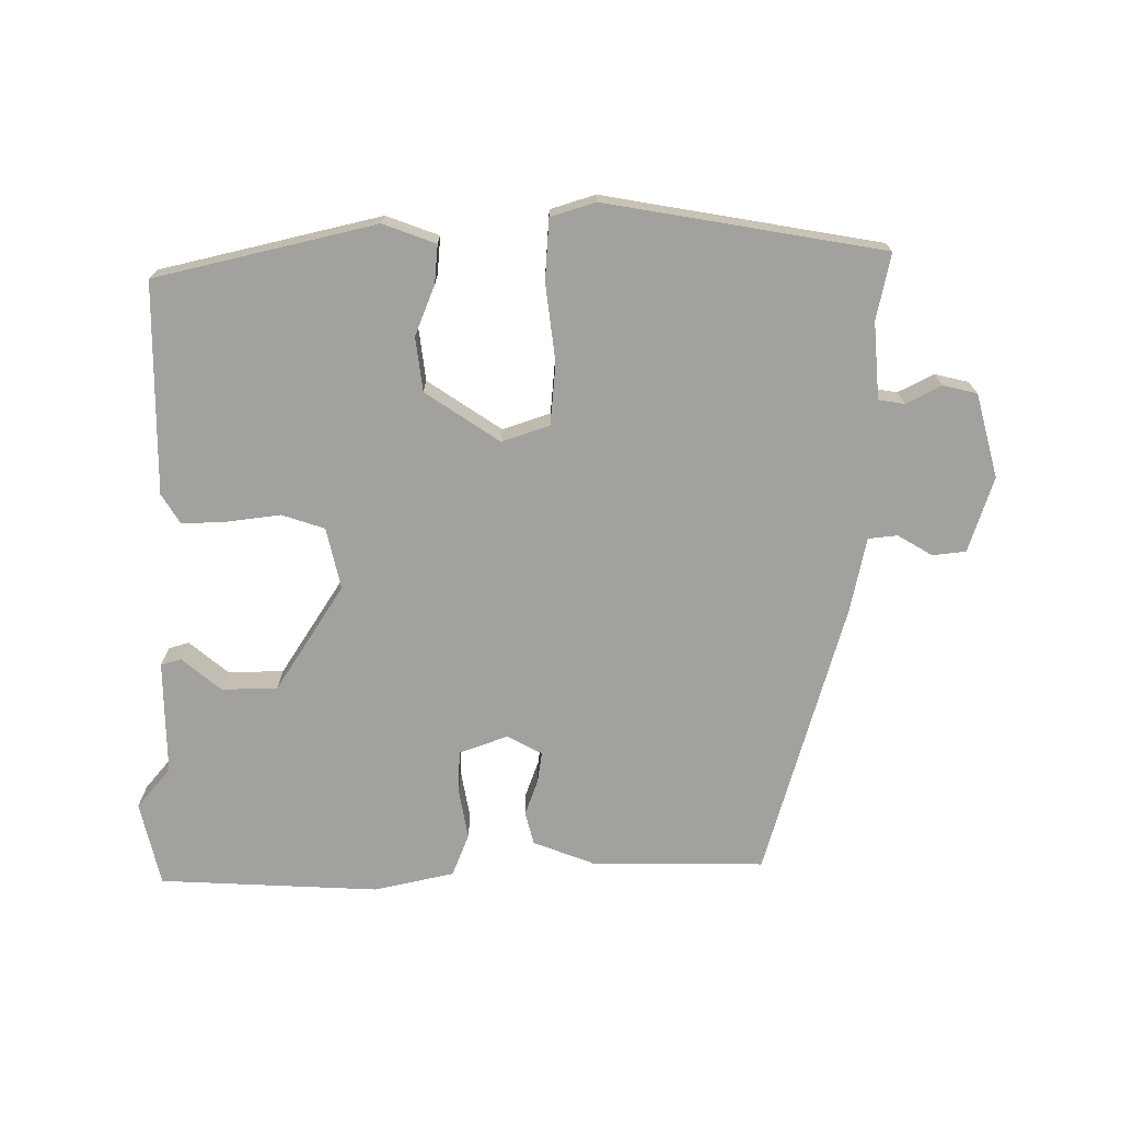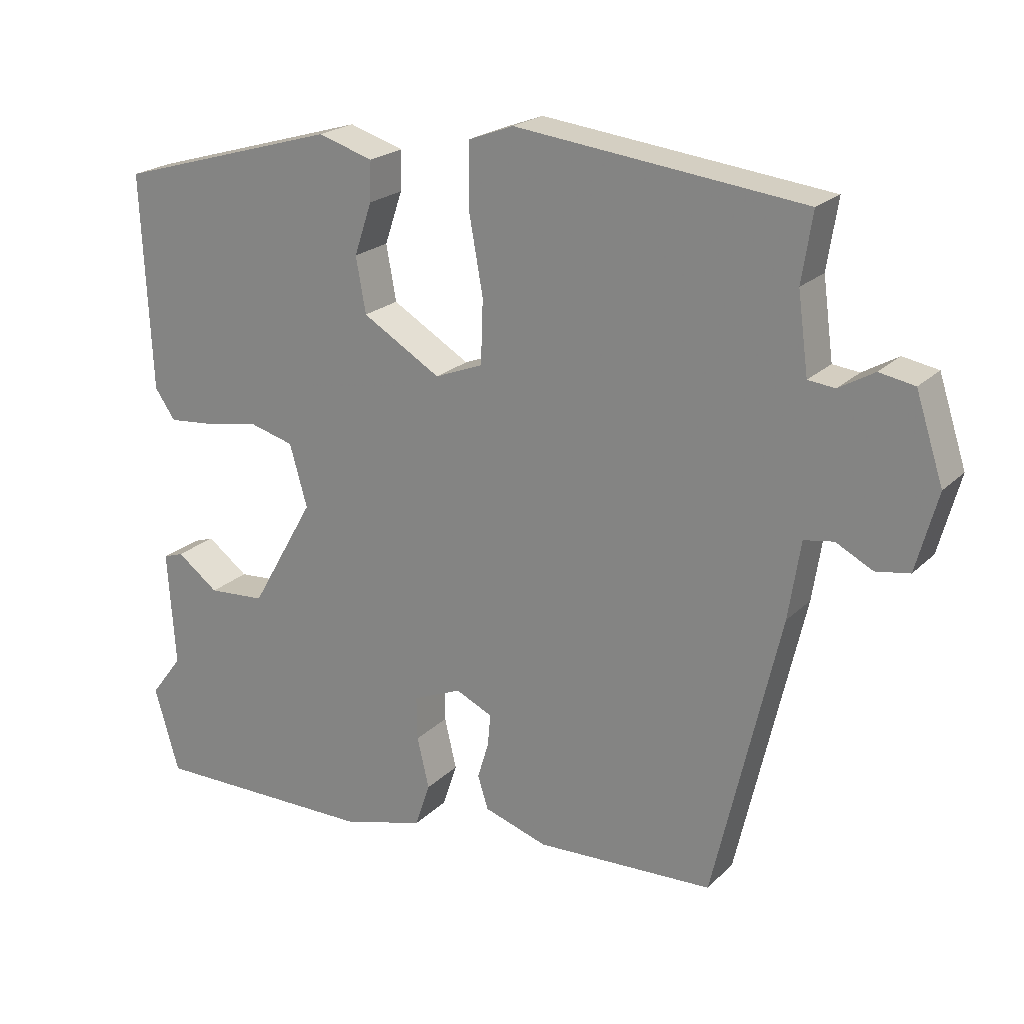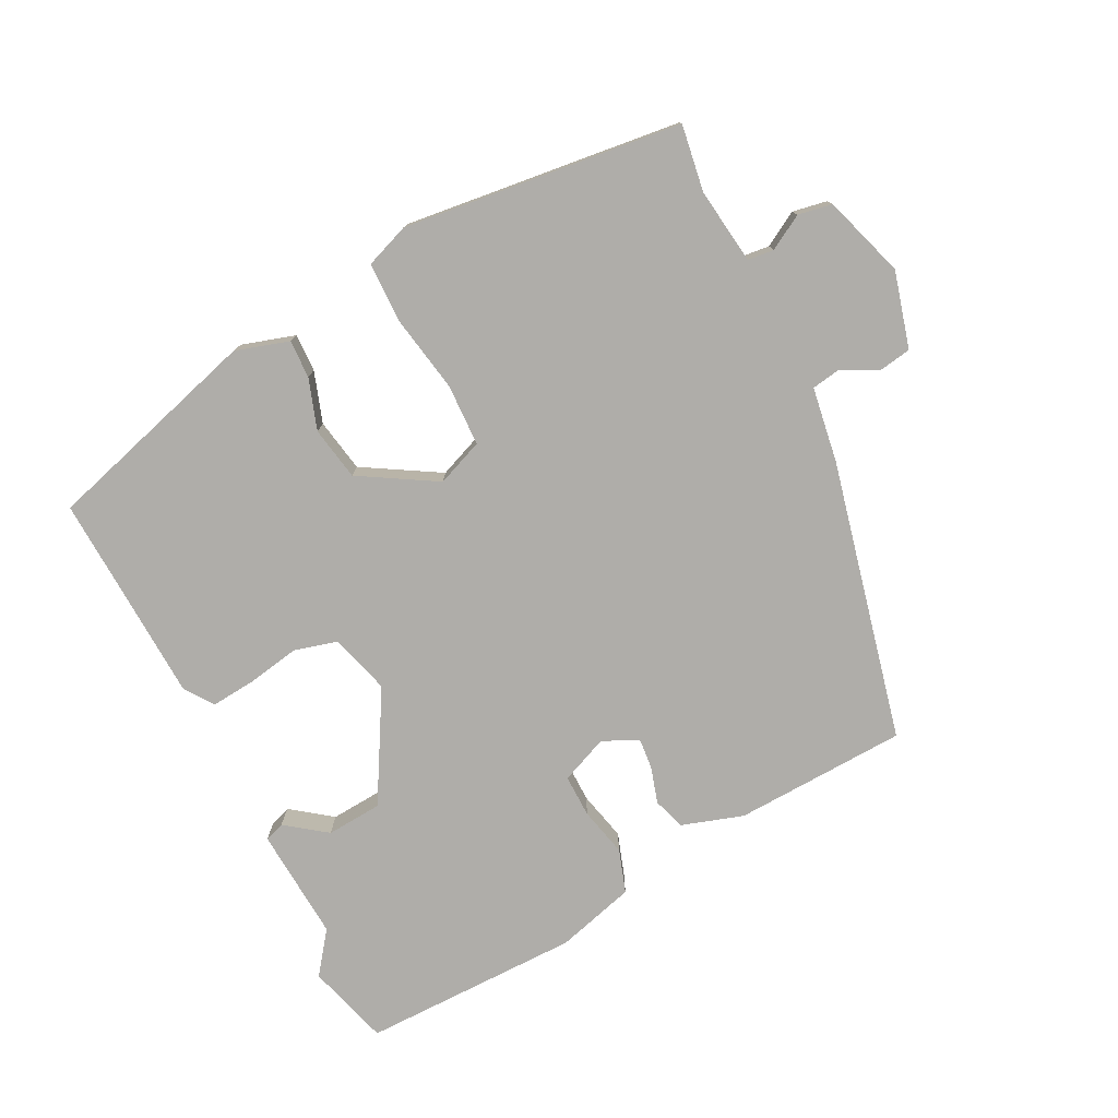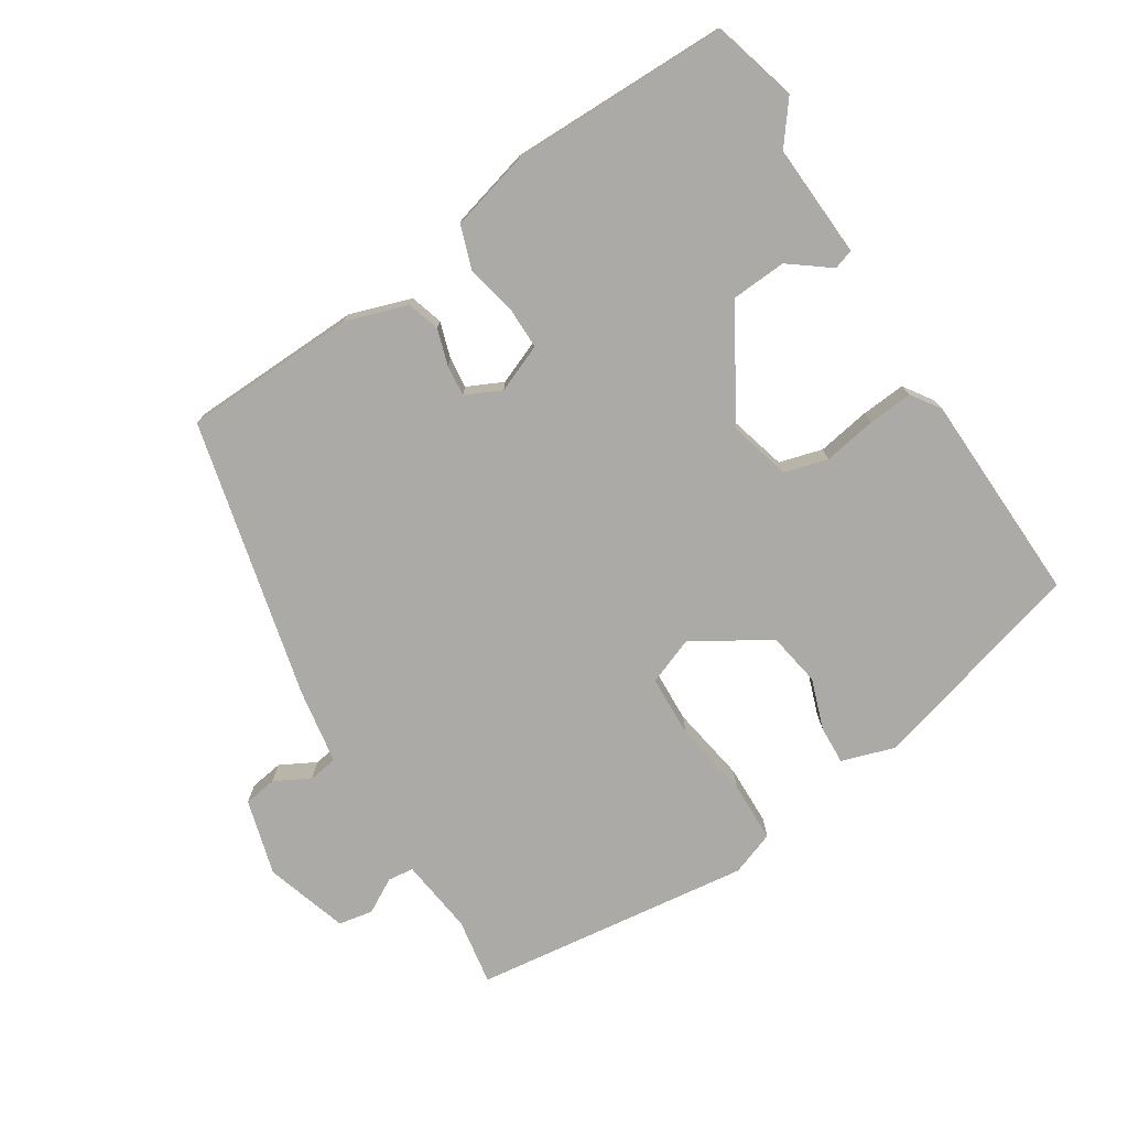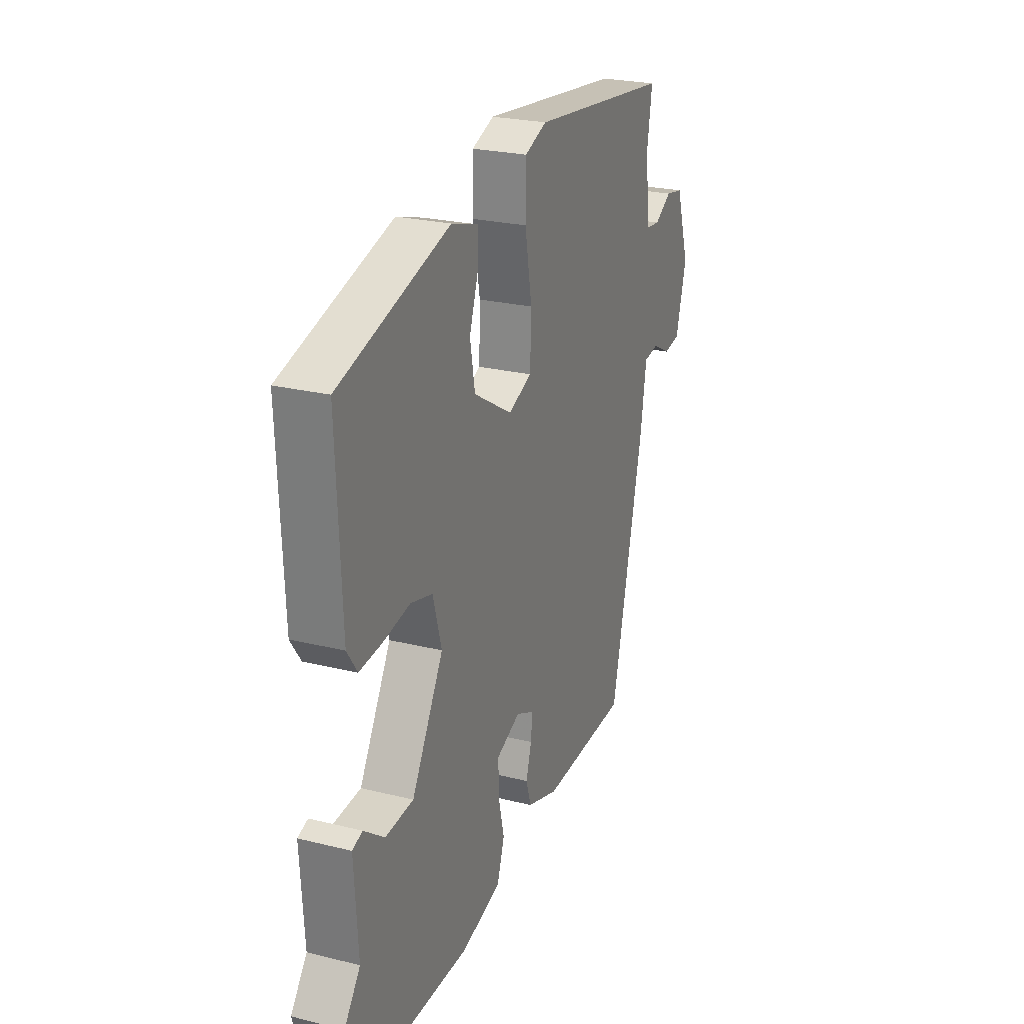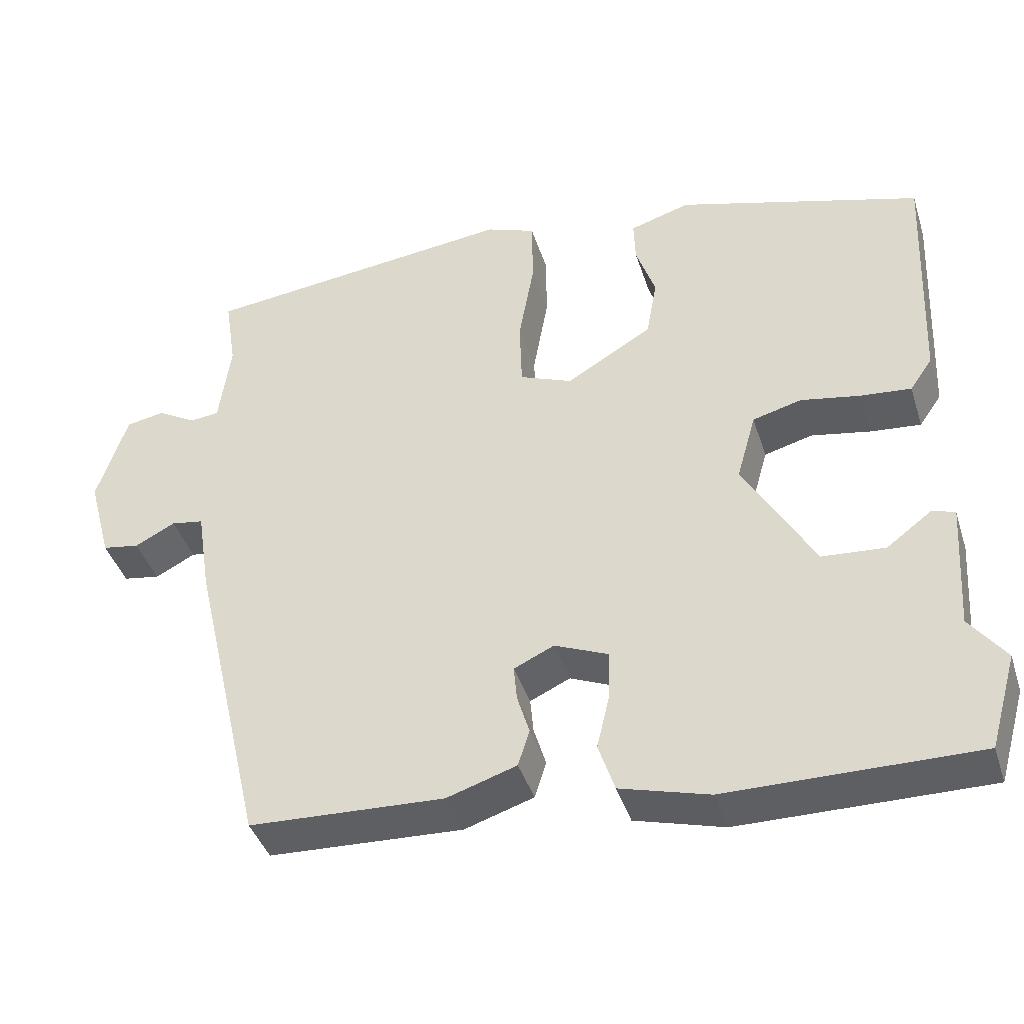
<metadata>
{"format":"obj","ext":"obj","renderer":"f3d","projection":"perspective","resolution":1024,"background":"white","views":[{"elev":-72.1,"azim":-2.9,"up":"+Y"},{"elev":21.6,"azim":31.8,"up":"+Z"},{"elev":-77.3,"azim":26.8,"up":"+Y"},{"elev":-75.7,"azim":-148.2,"up":"+Y"},{"elev":24.6,"azim":-67.9,"up":"+Z"},{"elev":-41.1,"azim":-162.8,"up":"+Z"}]}
</metadata>
<code>
v 0.407 0.07 -0.464
v 0.155 0.07 -0.475
v 0.065 0.07 -0.446
v 0.05 0.07 -0.399
v 0.066 0.07 -0.346
v 0.07 0.07 -0.301
v 0.018 0.07 -0.277
v -0.051 0.07 -0.306
v -0.05 0.07 -0.368
v -0.033 0.07 -0.44
v -0.054 0.07 -0.503
v -0.169 0.07 -0.535
v -0.489 0.07 -0.537
v -0.524 0.07 -0.416
v -0.478 0.07 -0.355
v -0.489 0.07 -0.19
v -0.46 0.07 -0.18
v -0.401 0.07 -0.224
v -0.32 0.07 -0.218
v -0.229 0.07 -0.059
v -0.254 0.07 0.029
v -0.317 0.07 0.046
v -0.394 0.07 0.032
v -0.459 0.07 0.026
v -0.488 0.07 0.068
v -0.502 0.07 0.375
v -0.186 0.07 0.467
v -0.108 0.07 0.443
v -0.11 0.07 0.387
v -0.135 0.07 0.313
v -0.121 0.07 0.235
v -0.01 0.07 0.169
v 0.058 0.07 0.196
v 0.061 0.07 0.286
v 0.041 0.07 0.398
v 0.042 0.07 0.487
v 0.106 0.07 0.511
v 0.513 0.07 0.464
v 0.498 0.07 0.367
v 0.513 0.07 0.256
v 0.551 0.07 0.252
v 0.601 0.07 0.281
v 0.651 0.07 0.272
v 0.69 0.07 0.152
v 0.66 0.07 0.041
v 0.612 0.07 0.033
v 0.56 0.07 0.06
v 0.518 0.07 0.053
v 0.501 0.07 -0.057
v 0.407 0 -0.464
v 0.155 0 -0.475
v 0.065 0 -0.446
v 0.05 0 -0.399
v 0.066 0 -0.346
v 0.07 0 -0.301
v 0.018 0 -0.277
v -0.051 0 -0.306
v -0.05 0 -0.368
v -0.033 0 -0.44
v -0.054 0 -0.503
v -0.169 0 -0.535
v -0.489 0 -0.537
v -0.524 0 -0.416
v -0.478 0 -0.355
v -0.489 0 -0.19
v -0.46 0 -0.18
v -0.401 0 -0.224
v -0.32 0 -0.218
v -0.229 0 -0.059
v -0.254 0 0.029
v -0.317 0 0.046
v -0.394 0 0.032
v -0.459 0 0.026
v -0.488 0 0.068
v -0.502 0 0.375
v -0.186 0 0.467
v -0.108 0 0.443
v -0.11 0 0.387
v -0.135 0 0.313
v -0.121 0 0.235
v -0.01 0 0.169
v 0.058 0 0.196
v 0.061 0 0.286
v 0.041 0 0.398
v 0.042 0 0.487
v 0.106 0 0.511
v 0.513 0 0.464
v 0.498 0 0.367
v 0.513 0 0.256
v 0.551 0 0.252
v 0.601 0 0.281
v 0.651 0 0.272
v 0.69 0 0.152
v 0.66 0 0.041
v 0.612 0 0.033
v 0.56 0 0.06
v 0.518 0 0.053
v 0.501 0 -0.057
f 48 49 1 2
f 44 45 46 47
f 44 47 48
f 41 42 43 44
f 40 41 44 48
f 39 40 48 2
f 34 35 36 37
f 33 34 37 38
f 27 28 29 30
f 27 30 31
f 26 27 31
f 25 26 31 32
f 22 23 24 25
f 15 16 17 18
f 15 18 19
f 14 15 19
f 13 14 19
f 12 13 19 20
f 9 10 11 12
f 8 9 12 20
f 2 3 4 5
f 2 5 6
f 33 38 39 2
f 22 25 32
f 21 22 32 33
f 7 8 20 21
f 6 7 21 33
f 2 6 33
f 51 50 98 97
f 96 95 94 93
f 97 96 93
f 93 92 91 90
f 97 93 90 89
f 51 97 89 88
f 86 85 84 83
f 87 86 83 82
f 79 78 77 76
f 80 79 76
f 80 76 75
f 81 80 75 74
f 74 73 72 71
f 67 66 65 64
f 68 67 64
f 68 64 63
f 68 63 62
f 69 68 62 61
f 61 60 59 58
f 69 61 58 57
f 54 53 52 51
f 55 54 51
f 51 88 87 82
f 81 74 71
f 82 81 71 70
f 70 69 57 56
f 82 70 56 55
f 82 55 51
f 1 50 51 2
f 2 51 52 3
f 3 52 53 4
f 4 53 54 5
f 5 54 55 6
f 6 55 56 7
f 7 56 57 8
f 8 57 58 9
f 9 58 59 10
f 10 59 60 11
f 11 60 61 12
f 12 61 62 13
f 13 62 63 14
f 14 63 64 15
f 15 64 65 16
f 16 65 66 17
f 17 66 67 18
f 18 67 68 19
f 19 68 69 20
f 20 69 70 21
f 21 70 71 22
f 22 71 72 23
f 23 72 73 24
f 24 73 74 25
f 25 74 75 26
f 26 75 76 27
f 27 76 77 28
f 28 77 78 29
f 29 78 79 30
f 30 79 80 31
f 31 80 81 32
f 32 81 82 33
f 33 82 83 34
f 34 83 84 35
f 35 84 85 36
f 36 85 86 37
f 37 86 87 38
f 38 87 88 39
f 39 88 89 40
f 40 89 90 41
f 41 90 91 42
f 42 91 92 43
f 43 92 93 44
f 44 93 94 45
f 45 94 95 46
f 46 95 96 47
f 47 96 97 48
f 48 97 98 49
f 49 98 50 1

</code>
